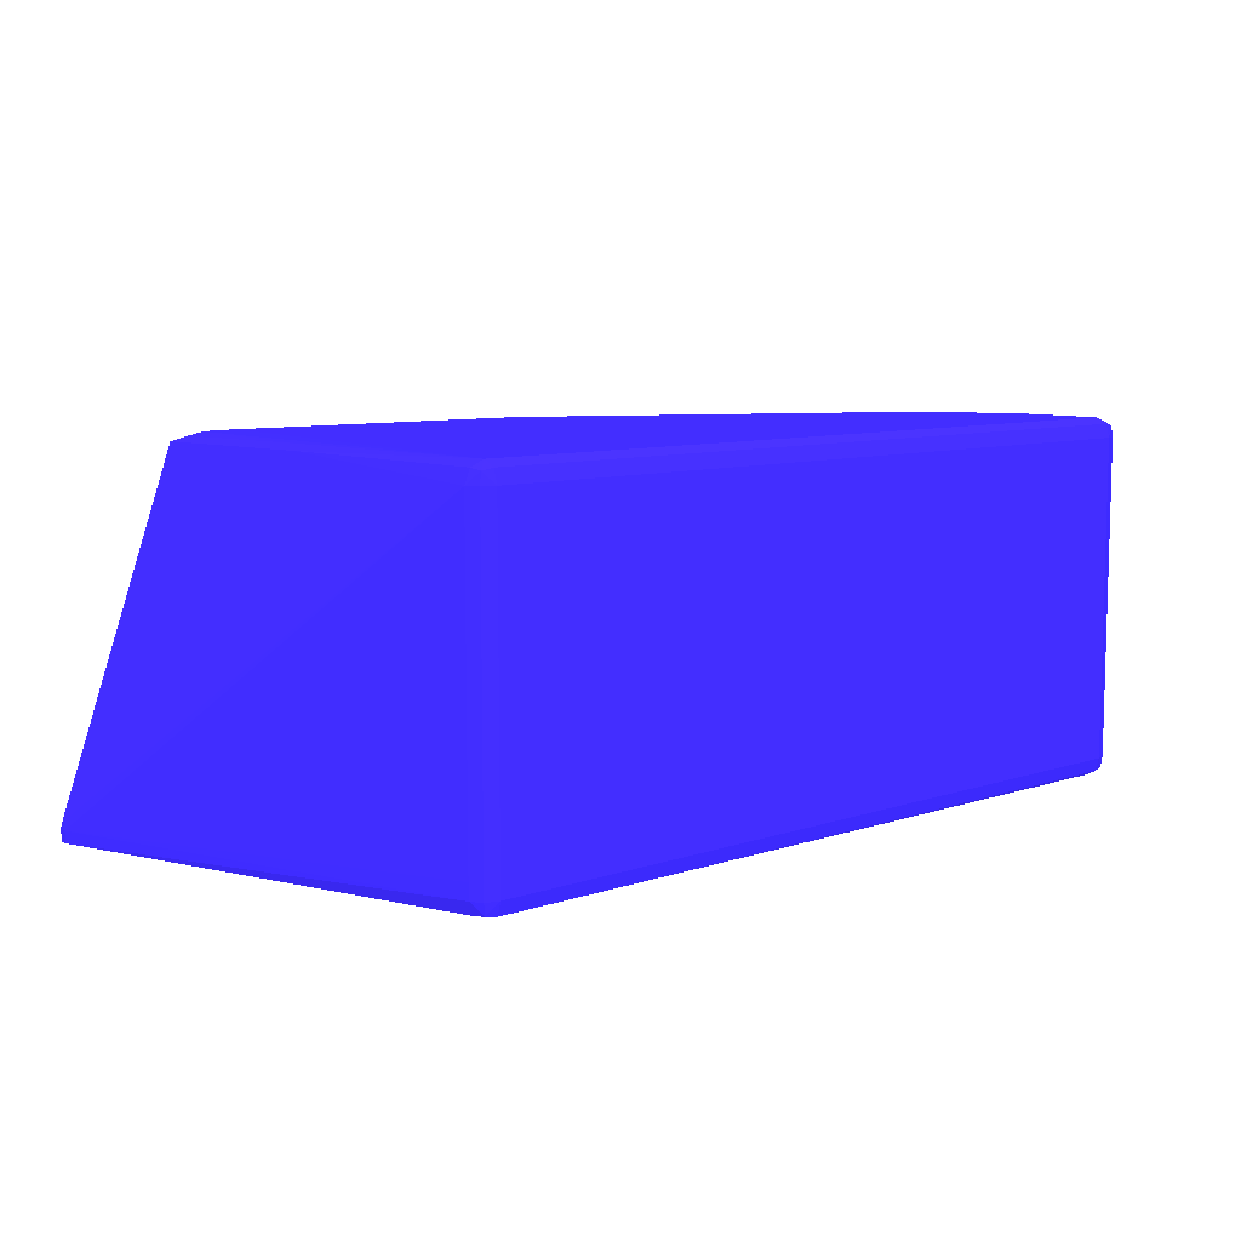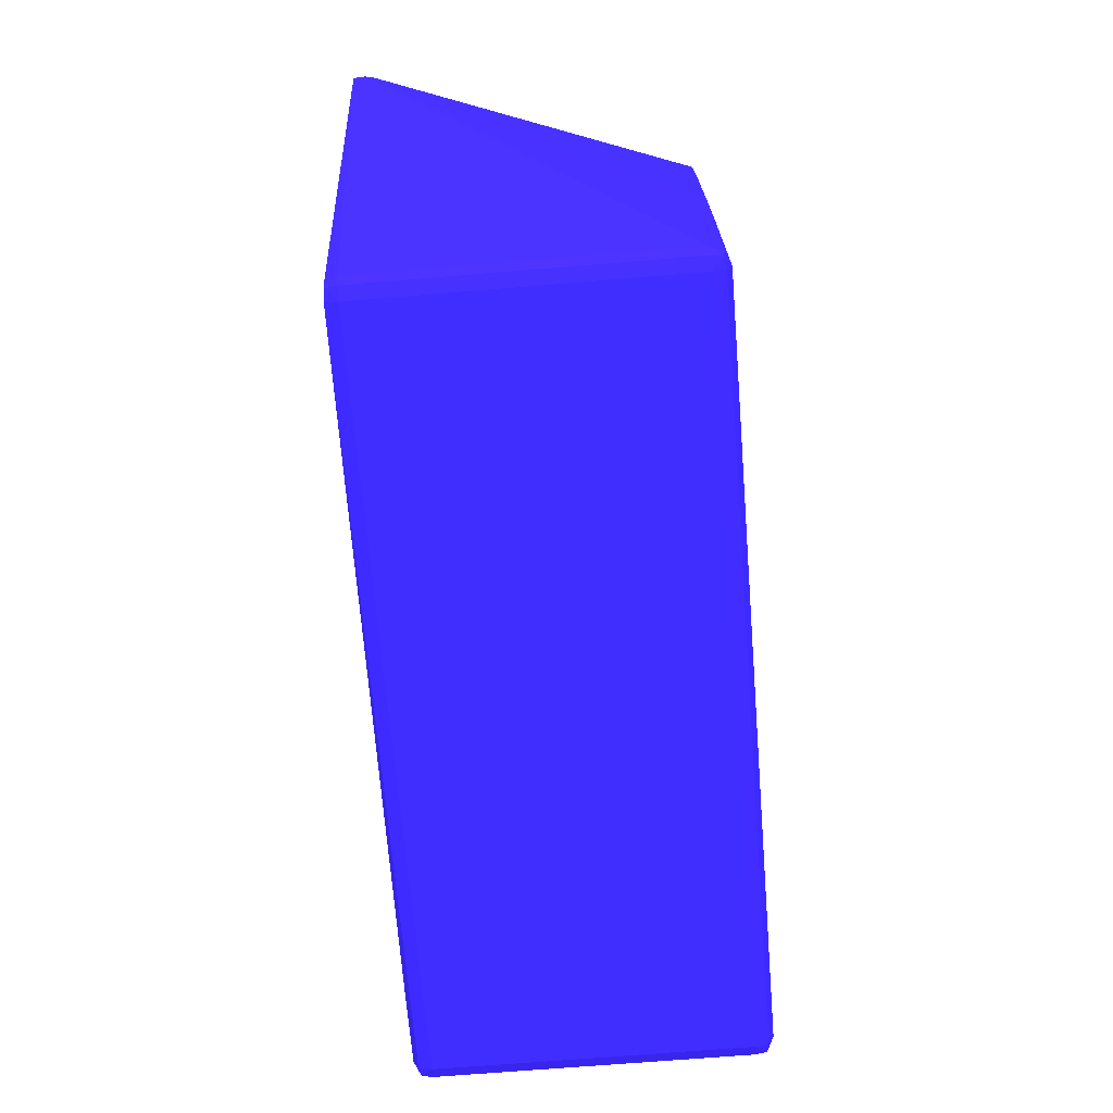
<metadata>
{"format":"obj","ext":"obj","renderer":"f3d","projection":"perspective","resolution":1024,"background":"white","views":[{"elev":8.5,"azim":137.2,"up":"+Y"},{"elev":-69.5,"azim":94.7,"up":"+Z"}]}
</metadata>
<code>
v -0.1017 0.001127 0.01707 0.1569 0.1098 0.6549
v -0.1017 -0.0001202 0.01743 0.1569 0.1098 0.6549
v -0.1027 5.942e-05 0.01755 0.1569 0.1098 0.6549
v -0.1028 0.001127 0.01743 0.1569 0.1098 0.6549
v -0.1017 0.0308 0.01707 0.1569 0.1098 0.6549
v -0.02968 0.001127 0.01707 0.1569 0.1098 0.6549
v -0.1017 -0.0006591 0.01849 0.1569 0.1098 0.6549
v -0.02968 -0.0001202 0.01743 0.1569 0.1098 0.6549
v -0.1028 -0.0001267 0.01849 0.1569 0.1098 0.6549
v -0.1032 0.001127 0.01849 0.1569 0.1098 0.6549
v -0.1028 0.0308 0.01743 0.1569 0.1098 0.6549
v -0.1027 0.03186 0.01755 0.1569 0.1098 0.6549
v -0.1017 0.03204 0.01743 0.1569 0.1098 0.6549
v -0.02968 0.0308 0.01707 0.1569 0.1098 0.6549
v -0.02844 0.001127 0.01743 0.1569 0.1098 0.6549
v -0.02861 5.942e-05 0.01755 0.1569 0.1098 0.6549
v -0.09326 -0.0006493 0.01849 0.1569 0.1098 0.6549
v -0.03675 -0.0006918 0.05522 0.1569 0.1098 0.6549
v -0.03816 -0.0006918 0.05522 0.1569 0.1098 0.6549
v -0.1003 -0.0006656 0.04392 0.1569 0.1098 0.6549
v -0.1017 -0.0006624 0.0425 0.1569 0.1098 0.6549
v -0.1028 -0.0001333 0.0199 0.1569 0.1098 0.6549
v -0.02846 -7.122e-05 0.01849 0.1569 0.1098 0.6549
v -0.02968 -0.0001888 0.01851 0.1569 0.1098 0.6549
v -0.09185 -0.0006395 0.01849 0.1569 0.1098 0.6549
v -0.1032 0.001127 0.0199 0.1569 0.1098 0.6549
v -0.1032 0.0308 0.01849 0.1569 0.1098 0.6549
v -0.1028 0.03205 0.01849 0.1569 0.1098 0.6549
v -0.1017 0.03258 0.01849 0.1569 0.1098 0.6549
v -0.02968 0.03204 0.01743 0.1569 0.1098 0.6549
v -0.02861 0.03186 0.01755 0.1569 0.1098 0.6549
v -0.02844 0.0308 0.01743 0.1569 0.1098 0.6549
v -0.02789 0.0308 0.01849 0.1569 0.1098 0.6549
v -0.0279 0.002538 0.01849 0.1569 0.1098 0.6549
v -0.02792 0.001127 0.01849 0.1569 0.1098 0.6549
v -0.01743 5.942e-05 0.05705 0.1569 0.1098 0.6549
v -0.02403 -0.0005938 0.05664 0.1569 0.1098 0.6549
v -0.03109 -0.000633 0.05664 0.1569 0.1098 0.6549
v -0.0862 -0.0006036 0.0524 0.1569 0.1098 0.6549
v -0.08761 -0.0006428 0.05098 0.1569 0.1098 0.6549
v -0.09467 -0.0006591 0.04816 0.1569 0.1098 0.6549
v -0.1019 -0.0002313 0.04405 0.1569 0.1098 0.6549
v -0.1027 6.596e-05 0.04366 0.1569 0.1098 0.6549
v -0.1028 -0.0001202 0.0425 0.1569 0.1098 0.6549
v -0.1028 -0.0001333 0.04109 0.1569 0.1098 0.6549
v -0.01844 -5.489e-05 0.0566 0.1569 0.1098 0.6549
v -0.1032 0.0308 0.0199 0.1569 0.1098 0.6549
v -0.1032 0.001127 0.04109 0.1569 0.1098 0.6549
v -0.1028 0.03206 0.0199 0.1569 0.1098 0.6549
v -0.1028 0.03206 0.02697 0.1569 0.1098 0.6549
v -0.1017 0.03258 0.02697 0.1569 0.1098 0.6549
v -0.06358 0.03267 0.04392 0.1569 0.1098 0.6549
v -0.02968 0.03258 0.01849 0.1569 0.1098 0.6549
v -0.02843 0.03205 0.01849 0.1569 0.1098 0.6549
v -0.01752 0.001954 0.05749 0.1569 0.1098 0.6549
v -0.01752 0.001954 0.05716 0.1569 0.1098 0.6549
v -0.01737 0.001127 0.05699 0.1569 0.1098 0.6549
v -0.02843 0.03205 0.0199 0.1569 0.1098 0.6549
v -0.02843 0.03205 0.03968 0.1569 0.1098 0.6549
v -0.01743 5.942e-05 0.05758 0.1569 0.1098 0.6549
v -0.01838 -6.795e-05 0.05763 0.1569 0.1098 0.6549
v -0.02403 -0.0001169 0.0577 0.1569 0.1098 0.6549
v -0.02544 -0.0001202 0.0577 0.1569 0.1098 0.6549
v -0.03109 -0.0001202 0.0577 0.1569 0.1098 0.6549
v -0.065 -4.835e-05 0.05768 0.1569 0.1098 0.6549
v -0.08761 -0.0005285 0.0524 0.1569 0.1098 0.6549
v -0.09467 -0.0001235 0.04939 0.1569 0.1098 0.6549
v -0.09562 5.942e-05 0.04919 0.1569 0.1098 0.6549
v -0.1015 6.269e-05 0.04487 0.1569 0.1098 0.6549
v -0.1024 0.001127 0.04458 0.1569 0.1098 0.6549
v -0.1028 0.001127 0.04387 0.1569 0.1098 0.6549
v -0.1032 0.001127 0.0425 0.1569 0.1098 0.6549
v -0.1032 0.0308 0.02697 0.1569 0.1098 0.6549
v -0.1032 0.006778 0.04109 0.1569 0.1098 0.6549
v -0.1032 0.0308 0.02838 0.1569 0.1098 0.6549
v -0.1028 0.03205 0.02838 0.1569 0.1098 0.6549
v -0.1017 0.03257 0.02838 0.1569 0.1098 0.6549
v -0.09467 0.03257 0.03686 0.1569 0.1098 0.6549
v -0.06358 0.03255 0.05522 0.1569 0.1098 0.6549
v -0.03392 0.03267 0.05522 0.1569 0.1098 0.6549
v -0.03251 0.03264 0.05664 0.1569 0.1098 0.6549
v -0.03109 0.03261 0.05664 0.1569 0.1098 0.6549
v -0.02968 0.03249 0.03968 0.1569 0.1098 0.6549
v -0.01737 0.001127 0.05763 0.1569 0.1098 0.6549
v -0.02857 0.03186 0.05758 0.1569 0.1098 0.6549
v -0.02968 0.03248 0.04109 0.1569 0.1098 0.6549
v -0.02968 0.03231 0.05664 0.1569 0.1098 0.6549
v -0.01838 0.001127 0.05787 0.1569 0.1098 0.6549
v -0.02544 0.001127 0.05805 0.1569 0.1098 0.6549
v -0.03109 0.001127 0.05805 0.1569 0.1098 0.6549
v -0.06358 0.001127 0.05805 0.1569 0.1098 0.6549
v -0.065 0.001127 0.058 0.1569 0.1098 0.6549
v -0.06589 9.208e-05 0.05755 0.1569 0.1098 0.6549
v -0.08761 0.001127 0.05375 0.1569 0.1098 0.6549
v -0.08761 6.4e-07 0.05342 0.1569 0.1098 0.6549
v -0.0862 -0.0001137 0.05356 0.1569 0.1098 0.6549
v -0.08844 0.0002162 0.05323 0.1569 0.1098 0.6549
v -0.09575 0.001127 0.04937 0.1569 0.1098 0.6549
v -0.1023 0.002538 0.04451 0.1569 0.1098 0.6549
v -0.1026 0.008192 0.04346 0.1569 0.1098 0.6549
v -0.1027 0.006778 0.04355 0.1569 0.1098 0.6549
v -0.1028 0.003953 0.04372 0.1569 0.1098 0.6549
v -0.1028 0.002538 0.0438 0.1569 0.1098 0.6549
v -0.09575 0.002538 0.04938 0.1569 0.1098 0.6549
v -0.09572 0.003953 0.0493 0.1569 0.1098 0.6549
v -0.1031 0.005367 0.0425 0.1569 0.1098 0.6549
v -0.1031 0.003953 0.0425 0.1569 0.1098 0.6549
v -0.1032 0.002538 0.0425 0.1569 0.1098 0.6549
v -0.1032 0.008192 0.04109 0.1569 0.1098 0.6549
v -0.1032 0.02938 0.02838 0.1569 0.1098 0.6549
v -0.1032 0.01243 0.03968 0.1569 0.1098 0.6549
v -0.1032 0.02515 0.03262 0.1569 0.1098 0.6549
v -0.1032 0.02373 0.03403 0.1569 0.1098 0.6549
v -0.1032 0.02656 0.03262 0.1569 0.1098 0.6549
v -0.1031 0.0308 0.02979 0.1569 0.1098 0.6549
v -0.1027 0.03195 0.02979 0.1569 0.1098 0.6549
v -0.1017 0.03247 0.02979 0.1569 0.1098 0.6549
v -0.1018 0.03197 0.03123 0.1569 0.1098 0.6549
v -0.09562 0.03185 0.03796 0.1569 0.1098 0.6549
v -0.08775 0.03212 0.04264 0.1569 0.1098 0.6549
v -0.0862 0.03246 0.0425 0.1569 0.1098 0.6549
v -0.08761 0.03256 0.04109 0.1569 0.1098 0.6549
v -0.06358 0.03223 0.05664 0.1569 0.1098 0.6549
v -0.06217 0.03229 0.05664 0.1569 0.1098 0.6549
v -0.03392 0.03264 0.05664 0.1569 0.1098 0.6549
v -0.065 0.03243 0.05522 0.1569 0.1098 0.6549
v -0.02968 0.03204 0.0577 0.1569 0.1098 0.6549
v -0.03109 0.0308 0.05802 0.1569 0.1098 0.6549
v -0.02544 0.002538 0.05805 0.1569 0.1098 0.6549
v -0.03251 0.0308 0.05805 0.1569 0.1098 0.6549
v -0.06358 0.002538 0.05805 0.1569 0.1098 0.6549
v -0.065 0.02515 0.058 0.1569 0.1098 0.6549
v -0.08761 0.002538 0.05368 0.1569 0.1098 0.6549
v -0.08846 0.002538 0.05325 0.1569 0.1098 0.6549
v -0.08849 0.001127 0.0533 0.1569 0.1098 0.6549
v -0.065 0.02656 0.05798 0.1569 0.1098 0.6549
v -0.065 0.02797 0.05792 0.1569 0.1098 0.6549
v -0.1022 0.003953 0.04442 0.1569 0.1098 0.6549
v -0.09566 0.005367 0.04918 0.1569 0.1098 0.6549
v -0.09549 0.008192 0.04896 0.1569 0.1098 0.6549
v -0.1019 0.006778 0.04426 0.1569 0.1098 0.6549
v -0.1025 0.009606 0.04332 0.1569 0.1098 0.6549
v -0.1027 0.01243 0.04221 0.1569 0.1098 0.6549
v -0.1029 0.009606 0.0425 0.1569 0.1098 0.6549
v -0.103 0.008192 0.0425 0.1569 0.1098 0.6549
v -0.1031 0.006778 0.0425 0.1569 0.1098 0.6549
v -0.09467 0.002538 0.04996 0.1569 0.1098 0.6549
v -0.08833 0.004733 0.05311 0.1569 0.1098 0.6549
v -0.1032 0.009606 0.04109 0.1569 0.1098 0.6549
v -0.1032 0.02091 0.03686 0.1569 0.1098 0.6549
v -0.1032 0.01949 0.03686 0.1569 0.1098 0.6549
v -0.1032 0.02515 0.03403 0.1569 0.1098 0.6549
v -0.1031 0.02797 0.03262 0.1569 0.1098 0.6549
v -0.1031 0.02938 0.0312 0.1569 0.1098 0.6549
v -0.1028 0.03081 0.03123 0.1569 0.1098 0.6549
v -0.1026 0.03173 0.03077 0.1569 0.1098 0.6549
v -0.1023 0.0313 0.03171 0.1569 0.1098 0.6549
v -0.1022 0.02986 0.0331 0.1569 0.1098 0.6549
v -0.1022 0.0284 0.03449 0.1569 0.1098 0.6549
v -0.09557 0.03047 0.03926 0.1569 0.1098 0.6549
v -0.09501 0.03141 0.03891 0.1569 0.1098 0.6549
v -0.08737 0.03182 0.04346 0.1569 0.1098 0.6549
v -0.06489 0.03187 0.05657 0.1569 0.1098 0.6549
v -0.06436 0.03157 0.05738 0.1569 0.1098 0.6549
v -0.06358 0.03168 0.05745 0.1569 0.1098 0.6549
v -0.06217 0.03177 0.05751 0.1569 0.1098 0.6549
v -0.03675 0.03204 0.0577 0.1569 0.1098 0.6549
v -0.03534 0.03204 0.0577 0.1569 0.1098 0.6549
v -0.03675 0.0308 0.05805 0.1569 0.1098 0.6549
v -0.06358 0.02938 0.05805 0.1569 0.1098 0.6549
v -0.08739 0.006778 0.05331 0.1569 0.1098 0.6549
v -0.08761 0.003953 0.05354 0.1569 0.1098 0.6549
v -0.0651 0.02944 0.0577 0.1569 0.1098 0.6549
v -0.08702 0.009224 0.05315 0.1569 0.1098 0.6549
v -0.08719 0.008192 0.05321 0.1569 0.1098 0.6549
v -0.09541 0.009103 0.04889 0.1569 0.1098 0.6549
v -0.1025 0.01039 0.04323 0.1569 0.1098 0.6549
v -0.1026 0.01385 0.04202 0.1569 0.1098 0.6549
v -0.103 0.01385 0.04109 0.1569 0.1098 0.6549
v -0.1031 0.01243 0.04109 0.1569 0.1098 0.6549
v -0.1032 0.01102 0.04109 0.1569 0.1098 0.6549
v -0.0877 0.005269 0.05335 0.1569 0.1098 0.6549
v -0.0881 0.006778 0.05297 0.1569 0.1098 0.6549
v -0.1031 0.01949 0.03827 0.1569 0.1098 0.6549
v -0.1032 0.02373 0.03544 0.1569 0.1098 0.6549
v -0.1031 0.02656 0.03403 0.1569 0.1098 0.6549
v -0.1027 0.02794 0.03403 0.1569 0.1098 0.6549
v -0.1027 0.02939 0.03263 0.1569 0.1098 0.6549
v -0.1026 0.03035 0.03216 0.1569 0.1098 0.6549
v -0.1026 0.02892 0.03356 0.1569 0.1098 0.6549
v -0.1025 0.02745 0.03487 0.1569 0.1098 0.6549
v -0.1025 0.02587 0.03617 0.1569 0.1098 0.6549
v -0.09542 0.02733 0.04184 0.1569 0.1098 0.6549
v -0.0955 0.02891 0.04055 0.1569 0.1098 0.6549
v -0.08831 0.03149 0.04321 0.1569 0.1098 0.6549
v -0.0955 0.02469 0.04335 0.1569 0.1098 0.6549
v -0.08707 0.02316 0.04893 0.1569 0.1098 0.6549
v -0.08802 0.02257 0.04869 0.1569 0.1098 0.6549
v -0.06464 0.0308 0.05755 0.1569 0.1098 0.6549
v -0.06358 0.0308 0.05781 0.1569 0.1098 0.6549
v -0.06217 0.0308 0.05786 0.1569 0.1098 0.6549
v -0.0879 0.008192 0.05289 0.1569 0.1098 0.6549
v -0.08765 0.01381 0.05197 0.1569 0.1098 0.6549
v -0.08761 0.01243 0.05232 0.1569 0.1098 0.6549
v -0.08754 0.009658 0.05283 0.1569 0.1098 0.6549
v -0.08837 0.01331 0.05175 0.1569 0.1098 0.6549
v -0.09562 0.01385 0.04772 0.1569 0.1098 0.6549
v -0.08761 0.01102 0.05256 0.1569 0.1098 0.6549
v -0.1025 0.01484 0.04189 0.1569 0.1098 0.6549
v -0.09549 0.01484 0.04755 0.1569 0.1098 0.6549
v -0.1027 0.01935 0.03967 0.1569 0.1098 0.6549
v -0.1031 0.02232 0.03686 0.1569 0.1098 0.6549
v -0.1029 0.02091 0.03827 0.1569 0.1098 0.6549
v -0.1029 0.02515 0.03544 0.1569 0.1098 0.6549
v -0.1026 0.02643 0.03538 0.1569 0.1098 0.6549
v -0.1026 0.02515 0.0364 0.1569 0.1098 0.6549
v -0.1025 0.02327 0.03771 0.1569 0.1098 0.6549
v -0.1025 0.02163 0.03898 0.1569 0.1098 0.6549
v -0.1024 0.01879 0.04039 0.1569 0.1098 0.6549
v -0.09547 0.02185 0.04471 0.1569 0.1098 0.6549
v -0.09539 0.01882 0.04605 0.1569 0.1098 0.6549
v -0.08808 0.01841 0.05015 0.1569 0.1098 0.6549
v -0.08814 0.01425 0.05159 0.1569 0.1098 0.6549
v -0.1026 0.02091 0.03914 0.1569 0.1098 0.6549
v -0.1026 0.02219 0.03822 0.1569 0.1098 0.6549
v -0.1028 0.02374 0.0369 0.1569 0.1098 0.6549
f 1 2 3
f 1 3 4
f 1 4 11
f 1 11 5
f 1 5 14
f 1 14 6
f 1 6 8
f 1 8 2
f 2 7 3
f 2 8 7
f 3 9 10
f 3 10 4
f 3 7 9
f 4 10 27
f 4 27 11
f 5 11 12
f 5 12 13
f 5 13 30
f 5 30 14
f 6 14 32
f 6 32 15
f 6 15 16
f 6 16 8
f 7 17 18
f 7 18 19
f 7 19 20
f 7 20 21
f 7 21 22
f 7 22 9
f 7 8 17
f 8 16 23
f 8 23 24
f 8 24 25
f 8 25 17
f 9 22 26
f 9 26 10
f 10 26 47
f 10 47 27
f 11 27 12
f 12 27 28
f 12 28 29
f 12 29 13
f 13 29 53
f 13 53 30
f 14 30 31
f 14 31 32
f 15 32 33
f 15 33 34
f 15 34 35
f 15 35 16
f 16 35 36
f 16 36 23
f 17 25 18
f 18 25 24
f 18 24 37
f 18 37 38
f 18 38 19
f 19 38 39
f 19 39 40
f 19 40 41
f 19 41 20
f 20 41 42
f 20 42 21
f 21 42 43
f 21 43 44
f 21 44 45
f 21 45 22
f 22 45 48
f 22 48 26
f 23 36 46
f 23 46 37
f 23 37 24
f 26 48 74
f 26 74 111
f 26 111 151
f 26 151 113
f 26 113 112
f 26 112 110
f 26 110 73
f 26 73 47
f 27 47 28
f 28 47 49
f 28 49 29
f 29 49 50
f 29 50 51
f 29 51 52
f 29 52 53
f 30 53 31
f 31 54 33
f 31 33 32
f 31 53 54
f 33 55 56
f 33 56 57
f 33 57 34
f 33 54 58
f 33 58 59
f 33 59 55
f 34 57 35
f 35 57 36
f 36 57 84
f 36 84 60
f 36 60 61
f 36 61 46
f 37 46 61
f 37 61 62
f 37 62 38
f 38 62 63
f 38 63 64
f 38 64 65
f 38 65 39
f 39 65 66
f 39 66 41
f 39 41 40
f 41 66 67
f 41 67 68
f 41 68 42
f 42 68 69
f 42 69 43
f 43 69 70
f 43 70 71
f 43 71 72
f 43 72 44
f 44 72 48
f 44 48 45
f 47 73 50
f 47 50 49
f 48 72 74
f 50 73 75
f 50 75 76
f 50 76 77
f 50 77 51
f 51 77 78
f 51 78 52
f 52 79 80
f 52 80 53
f 52 78 79
f 53 80 81
f 53 81 82
f 53 82 83
f 53 83 59
f 53 59 58
f 53 58 54
f 55 84 57
f 55 57 56
f 55 59 85
f 55 85 84
f 59 83 86
f 59 86 87
f 59 87 85
f 60 84 88
f 60 88 61
f 61 88 89
f 61 89 62
f 62 89 63
f 63 89 90
f 63 90 64
f 64 90 91
f 64 91 65
f 65 92 93
f 65 93 94
f 65 94 95
f 65 95 96
f 65 96 66
f 65 91 92
f 66 96 95
f 66 95 67
f 67 95 68
f 68 95 97
f 68 97 98
f 68 98 70
f 68 70 69
f 70 99 100
f 70 100 101
f 70 101 102
f 70 102 103
f 70 103 71
f 70 98 104
f 70 104 105
f 70 105 99
f 71 103 106
f 71 106 107
f 71 107 108
f 71 108 72
f 72 108 109
f 72 109 74
f 73 110 75
f 74 109 111
f 75 112 113
f 75 113 114
f 75 114 115
f 75 115 76
f 75 110 112
f 76 116 117
f 76 117 77
f 76 115 116
f 77 117 78
f 78 117 118
f 78 118 119
f 78 119 120
f 78 120 121
f 78 121 122
f 78 122 79
f 79 123 124
f 79 124 125
f 79 125 80
f 79 122 126
f 79 126 123
f 80 125 81
f 81 125 168
f 81 168 127
f 81 127 82
f 82 127 85
f 82 85 87
f 82 87 86
f 82 86 83
f 84 85 88
f 85 127 128
f 85 128 88
f 88 129 89
f 88 128 129
f 89 129 130
f 89 130 169
f 89 169 170
f 89 170 131
f 89 131 90
f 90 131 91
f 91 131 92
f 92 132 94
f 92 94 93
f 92 131 170
f 92 170 132
f 94 133 134
f 94 134 135
f 94 135 97
f 94 97 95
f 94 132 136
f 94 136 137
f 94 137 133
f 97 135 98
f 98 135 104
f 99 138 100
f 99 105 139
f 99 139 140
f 99 140 138
f 100 138 141
f 100 141 142
f 100 142 143
f 100 143 144
f 100 144 145
f 100 145 101
f 101 145 102
f 102 145 146
f 102 146 103
f 103 146 106
f 104 135 147
f 104 147 105
f 105 147 134
f 105 134 148
f 105 148 139
f 106 146 149
f 106 149 107
f 107 149 109
f 107 109 108
f 109 149 111
f 111 149 150
f 111 150 151
f 113 151 150
f 113 150 152
f 113 152 114
f 114 152 153
f 114 153 154
f 114 154 115
f 115 154 155
f 115 155 156
f 115 156 116
f 116 156 117
f 117 156 118
f 118 156 119
f 119 156 157
f 119 157 158
f 119 158 159
f 119 159 160
f 119 160 161
f 119 161 162
f 119 162 120
f 120 162 123
f 120 123 126
f 120 126 121
f 121 126 122
f 123 162 163
f 123 163 164
f 123 164 165
f 123 165 166
f 123 166 124
f 124 166 167
f 124 167 125
f 125 167 168
f 127 168 169
f 127 169 130
f 127 130 128
f 128 130 129
f 132 170 136
f 133 171 172
f 133 172 148
f 133 148 134
f 133 137 171
f 134 147 135
f 136 170 137
f 137 173 174
f 137 174 175
f 137 175 171
f 137 170 173
f 138 140 176
f 138 176 141
f 139 148 140
f 140 148 176
f 141 176 142
f 142 177 178
f 142 178 143
f 142 176 177
f 143 178 179
f 143 179 144
f 144 179 180
f 144 180 145
f 145 180 146
f 146 180 181
f 146 181 149
f 148 172 182
f 148 182 183
f 148 183 176
f 149 181 150
f 150 181 184
f 150 184 185
f 150 185 152
f 152 185 186
f 152 186 153
f 153 186 187
f 153 187 188
f 153 188 154
f 154 188 155
f 155 188 189
f 155 189 156
f 156 189 157
f 157 189 190
f 157 190 158
f 158 190 159
f 159 190 191
f 159 191 192
f 159 192 193
f 159 193 194
f 159 194 160
f 160 194 161
f 161 194 193
f 161 193 195
f 161 195 162
f 162 195 164
f 162 164 163
f 164 195 193
f 164 193 196
f 164 196 197
f 164 197 198
f 164 198 199
f 164 199 200
f 164 200 165
f 165 200 166
f 166 200 201
f 166 201 167
f 167 169 168
f 167 201 169
f 169 201 170
f 170 201 200
f 170 200 173
f 171 175 202
f 171 202 183
f 171 183 182
f 171 182 172
f 173 203 204
f 173 204 174
f 173 200 199
f 173 199 203
f 174 204 205
f 174 205 202
f 174 202 175
f 176 206 207
f 176 207 177
f 176 183 202
f 176 202 208
f 176 208 204
f 176 204 206
f 177 209 178
f 177 207 210
f 177 210 209
f 178 209 211
f 178 211 179
f 179 184 180
f 179 211 184
f 180 184 181
f 184 212 185
f 184 211 213
f 184 213 212
f 185 212 186
f 186 212 214
f 186 214 187
f 187 215 191
f 187 191 190
f 187 190 188
f 187 214 215
f 188 190 189
f 191 215 192
f 192 215 216
f 192 216 217
f 192 217 218
f 192 218 193
f 193 218 196
f 196 218 219
f 196 219 220
f 196 220 198
f 196 198 197
f 198 220 221
f 198 221 210
f 198 210 222
f 198 222 199
f 199 222 223
f 199 223 203
f 202 205 208
f 203 223 206
f 203 206 204
f 204 208 205
f 206 223 210
f 206 210 207
f 209 219 211
f 209 210 219
f 210 223 222
f 210 221 219
f 211 219 224
f 211 224 213
f 212 213 214
f 213 224 225
f 213 225 226
f 213 226 214
f 214 226 215
f 215 226 216
f 216 226 225
f 216 225 217
f 217 225 218
f 218 225 224
f 218 224 219
f 219 221 220

</code>
